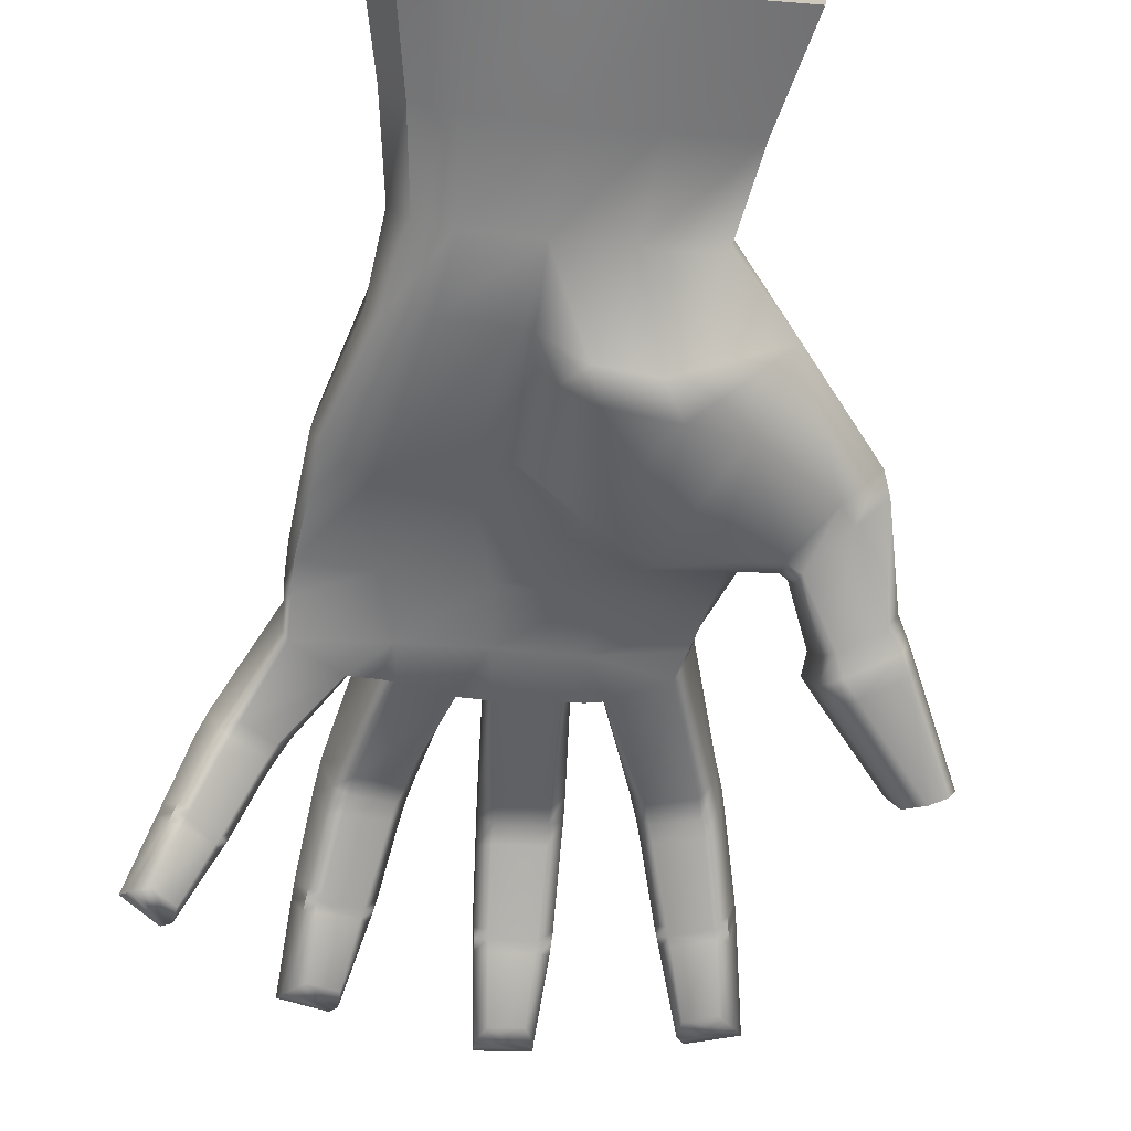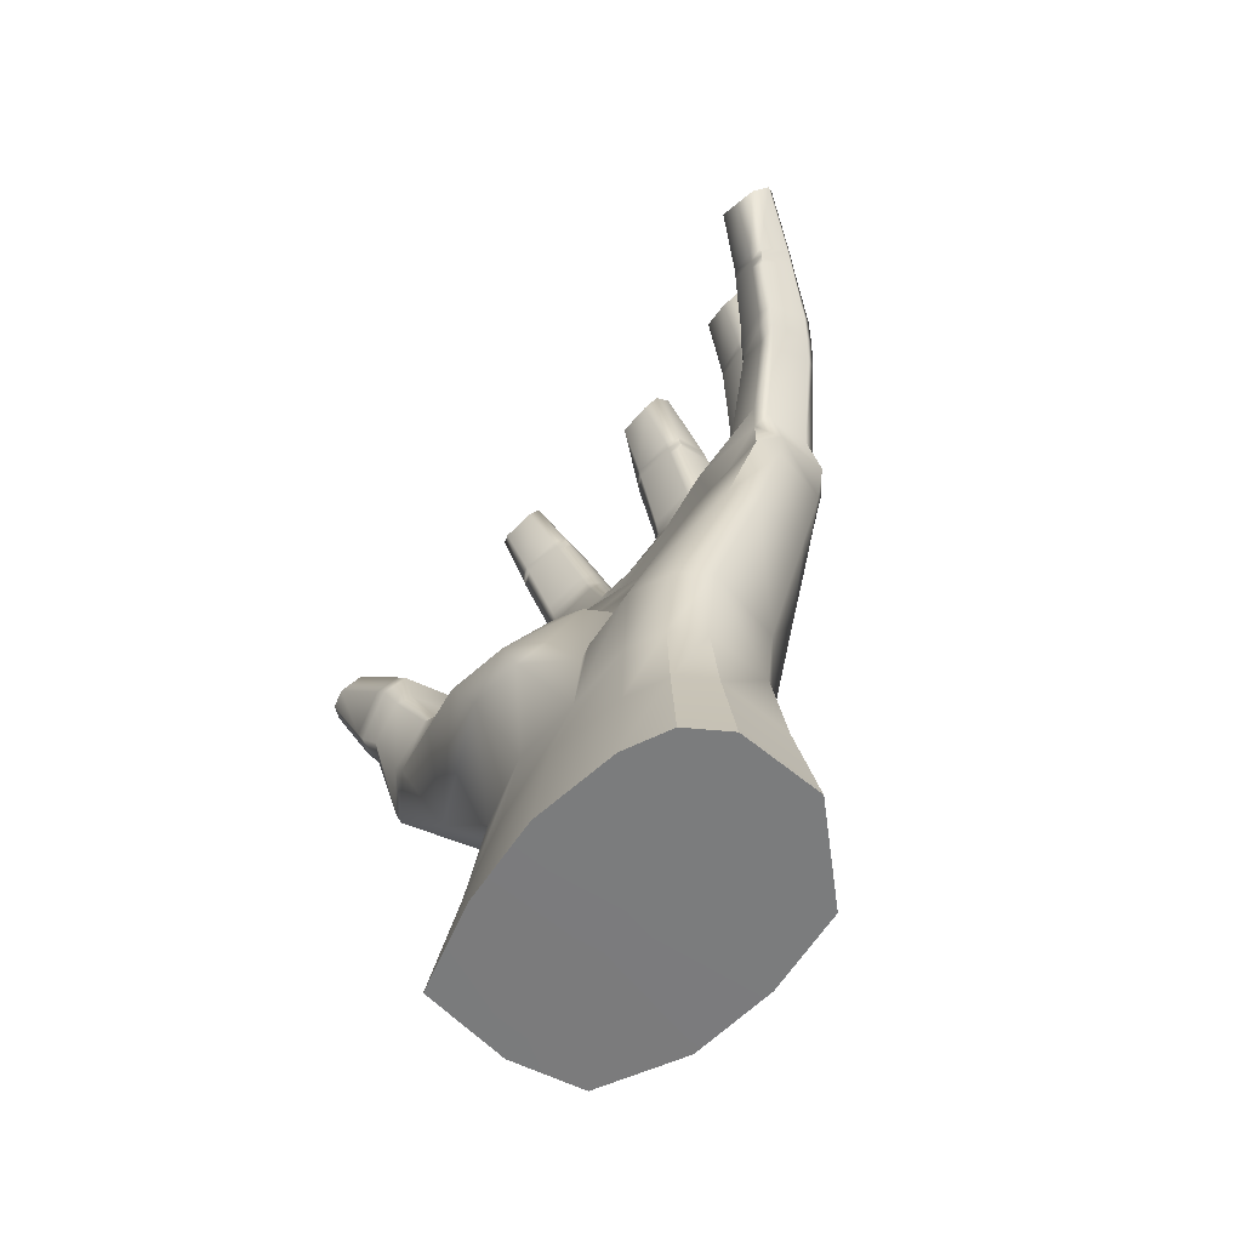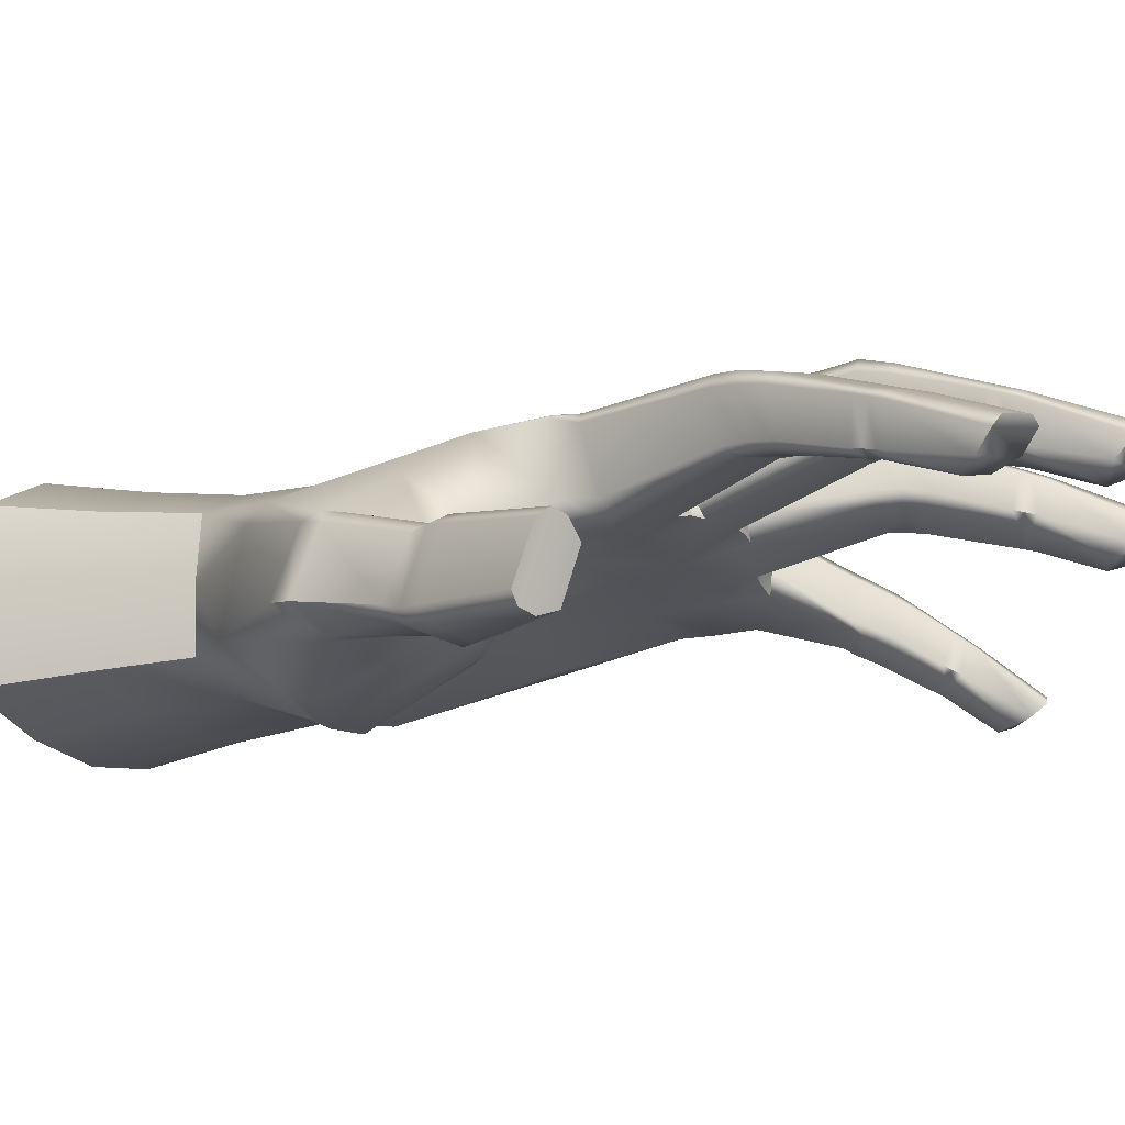
<metadata>
{"format":"obj","ext":"obj","renderer":"f3d","projection":"perspective","resolution":1024,"background":"white","views":[{"elev":-68.2,"azim":-6.9,"up":"+Z"},{"elev":-58.7,"azim":-131.4,"up":"+Y"},{"elev":-11.4,"azim":115.9,"up":"+Z"}]}
</metadata>
<code>
g skinCluster1Set tweakSet1
v 4.553 15.85 0.1211
v 4.527 16.4 0.3947
v 5.648 15.94 0.2043
v 5.255 15.55 -0.004888
v 5.86 16.31 0.6142
v 4.741 16.77 0.8109
v 4.95 16.73 0.9748
v 5.738 16.45 0.8496
v 2.139 9.109 0.5289
v 2.002 9.021 1.022
v 2.933 11.44 1.376
v 3.247 11.56 1.131
v 3.575 8.197 0.6727
v 3.355 8.353 0.1816
v 4.288 11.2 0.9635
v 4.52 10.9 1.119
v 2.116 8.668 2.529
v 2.247 8.254 2.564
v 3.221 11.26 2.662
v 3.042 11.37 2.466
v 3.519 7.81 2.313
v 4.476 10.85 2.474
v 3.716 7.858 2.093
v 4.627 10.83 2.191
v 3.39 11.97 1.108
v 3.142 12.04 1.41
v 3.321 12.61 1.323
v 3.516 12.38 1.063
v 4.727 11.51 1.123
v 4.408 11.63 0.9231
v 4.52 12.04 0.8828
v 4.881 12.1 1.043
v 3.251 11.94 2.432
v 3.434 11.84 2.639
v 3.614 12.49 2.49
v 3.441 12.56 2.311
v 4.687 11.44 2.427
v 4.862 12.09 2.28
v 4.835 11.41 2.132
v 5 12.05 2.019
v 3.851 14.37 0.8848
v 4.071 14.22 0.6827
v 4.01 14.03 0.7255
v 3.779 14.16 0.9308
v 4.928 13.87 0.5214
v 5.246 13.86 0.6295
v 5.201 13.63 0.67
v 4.885 13.68 0.5611
v 4.155 14.47 1.842
v 4.006 14.47 1.741
v 3.931 14.23 1.821
v 4.076 14.22 1.923
v 5.36 14.1 1.643
v 5.31 13.84 1.719
v 5.466 14.01 1.478
v 5.417 13.76 1.554
v 5.524 14.31 1.39
v 5.299 14.13 0.5818
v 5.419 14.4 1.555
v 4.248 14.76 1.748
v 4.094 14.76 1.645
v 3.935 14.63 0.8307
v 4.142 14.44 0.6331
v 4.979 14.1 0.4755
v -3.057 -0.7667 0.3025
v -1.754 -0.7667 1.824
v -0.1643 -0.7667 2.114
v 1.425 -0.7667 2.05
v 2.949 -0.7597 1.38
v -4.335 7.846 0.7993
v -4.114 8.117 -0.5159
v -2.582 -0.7748 -1.888
v -1.754 -0.7748 -2.211
v -0.1643 -0.7748 -2.101
v 1.425 -0.7748 -2.101
v 3.08 -0.7416 -1.524
v -0.3601 6.661 -0.04128
v -2.539 6.558 -0.3352
v -4.136 6.415 -0.5793
v -4.251 5.761 1.07
v -2.567 6.185 2.285
v -0.5139 6.327 2.755
v 1.566 6.149 2.605
v 3.836 5.731 2.117
v 3.692 7.041 -0.09728
v 1.659 6.763 0.01288
v 4.595 0.7401 -1.551
v 3.93 5.492 -1.026
v 4.842 4.77 1.229
v 2.32 5.605 -1.135
v 2.159 1.315 -2.751
v 1.087 4.968 -0.9331
v 0.8357 1.216 -2.769
v -0.3067 3.899 -0.7555
v -2.837 4.44 -1.259
v -3.811 3.855 -1.212
v -4.027 3.796 0.6924
v -2.219 4.218 2.106
v -0.3715 4.389 2.504
v 1.443 4.074 2.379
v 2.882 3.433 1.984
v 4.609 1.741 1.029
v -0.1839 1.004 -1.941
v -2.015 0.8544 -2.336
v -2.876 0.9635 -1.928
v -3.157 0.8231 0.4141
v -1.69 0.8679 1.784
v -0.1857 0.982 2.064
v 1.333 1.139 2.071
v 2.477 1.525 1.806
v 3.694 5.127 -1.559
v 2.525 5.177 -1.603
v 3.836 2.35 -2.695
v 2.606 2.038 -3.043
v 1.204 4.65 -1.579
v 1.089 1.911 -2.952
v 0.3311 1.778 -2.438
v 0.2514 3.903 -1.574
v -0.9966 4.347 -0.8443
v -0.5636 0.9072 -2.099
v -2.66 7.797 2.049
v -2.644 8.631 1.988
v -3.083 8.296 1.719
v -2.09 7.979 -0.3194
v -2.964 8.89 -0.09468
v -1.986 9.009 0.129
v -0.6322 8.21 2.708
v -0.3228 8.886 2.715
v -1.101 8.867 2.632
v -0.246 8.065 0.1184
v -0.7982 9.368 0.5452
v -0.04422 9.423 0.6652
v 1.568 7.925 2.626
v 1.431 8.801 2.652
v 1.606 8.041 0.1897
v 1.258 9.288 0.6361
v -2.836 8.597 1.731
v -2.305 8.947 0.05308
v -0.6524 9.003 2.324
v -0.4458 9.408 0.6381
v 1.687 8.724 2.384
v 1.763 9.221 0.6081
v -4.298 7.239 1.261
v -4.119 7.13 -0.5714
v 3.563 7.648 0.07922
v 3.661 7.143 2.282
v -2.389 7.256 2.527
v -0.9624 7.412 2.888
v -0.9883 8.098 2.906
v -2.425 7.789 2.449
v -1.284 8.461 2.715
v -2.443 8.207 2.328
v -0.2325 7.308 2.783
v 1.223 7.206 2.766
v 1.29 7.91 2.79
v -0.2213 8.054 2.83
v 1.257 8.489 2.842
v -0.117 8.607 2.861
v -3.927 6.753 1.528
v -2.981 7.029 2.178
v -3.1 7.676 2.081
v -4.054 7.286 1.483
v -3.273 8.223 1.699
v -4.193 7.928 1.161
v 2.009 7.024 2.631
v 3.251 6.667 2.378
v 3.406 7.146 2.381
v 1.907 7.687 2.704
v -0.2613 9.274 1.235
v 1.451 9.123 1.036
v 1.72 9.044 1.03
v 3.737 7.503 0.7186
v 3.853 6.839 0.5461
v 4.311 5.921 0.2767
v 4.51 1.26 0.6574
v 3.124 -0.7645 -0.06204
v -3.057 -0.7748 -1.231
v -3.279 1.221 -1.195
v -4.066 3.796 -0.6147
v -4.303 6.263 -0.05222
v -4.32 7.153 0.0471
v -4.246 7.996 -0.2172
v -2.858 8.974 0.3717
v -2.478 8.894 0.5381
v -2.264 8.971 0.6057
v -0.774 9.268 1.167
v -0.5294 9.265 1.222
v 0.2788 12.62 1.703
v -0.03752 12.63 1.963
v 1.712 12.51 1.971
v 1.403 12.54 1.709
v -0.08849 12.59 3.028
v 1.662 12.47 3.024
v 0.08052 12.55 3.276
v 1.458 12.46 3.299
v 0.6422 16.77 0.6263
v 0.4114 17.3 0.851
v 1.65 17.18 0.8713
v 1.423 16.68 0.6332
v 0.4375 17.74 1.278
v 1.676 17.62 1.292
v 0.6374 17.79 1.484
v 1.504 17.71 1.506
v 6.481 3.016 -1.333
v 6.048 3.399 0.2121
v 4.873 5.193 -1.565
v 4.895 5.616 -0.3172
v 5.725 3.568 -1.97
v 4.888 4.875 -1.825
v 5.788 3.634 0.4349
v 5.102 5.422 0.178
v 7.415 6.18 -1.833
v 7.148 6.587 -0.3451
v 5.793 7.14 -2.157
v 5.669 7.545 -0.7837
v 7.26 6.303 -2.129
v 6.238 6.821 -2.381
v 6.854 6.86 -0.137
v 6.083 7.375 -0.2626
v 8.757 9.031 -1.973
v 8.594 9.391 -0.758
v 7.754 9.44 -2.184
v 7.618 9.761 -1.048
v 8.594 9.075 -2.242
v 8.224 9.221 -2.347
v 8.309 9.534 -0.5444
v 7.99 9.69 -0.6532
v 1.683 13.15 2.891
v 1.492 13.16 3.132
v 0.1212 13.24 3.109
v -0.03675 13.26 2.892
v 0.008336 13.25 1.863
v 0.3086 13.06 1.65
v 1.416 12.99 1.657
v 1.728 13.14 1.874
v 1.619 11.77 2.923
v 1.419 11.73 3.186
v 0.04191 11.82 3.166
v -0.1322 11.89 2.936
v -0.08013 11.99 1.806
v 0.2392 12.2 1.609
v 1.389 12.11 1.614
v 1.67 11.86 1.811
v 1.774 14.82 1.445
v 1.746 14.95 2.366
v 1.589 15.01 2.51
v 0.2381 15.08 2.485
v 0.111 15.04 2.357
v 0.1393 14.91 1.43
v 0.4375 14.84 1.271
v 1.471 14.78 1.281
v 1.761 15.34 1.337
v 1.74 15.53 2.177
v 1.585 15.59 2.321
v 0.3025 15.65 2.297
v 0.1689 15.61 2.167
v 0.1901 15.42 1.32
v 0.4803 15.28 1.169
v 1.472 15.23 1.18
v 0.2677 15.34 2.399
v 0.1376 15.3 2.27
v 0.1627 15.14 1.379
v 0.4574 15.04 1.224
v 1.472 14.99 1.234
v 1.768 15.06 1.396
v 1.743 15.22 2.279
v 1.587 15.28 2.423
v -3.123 15.72 -0.1373
v -3.542 16.1 0.0345
v -2.446 16.42 0.243
v -2.428 15.91 -0.01114
v -2.632 16.78 0.625
v -3.729 16.47 0.4221
v -3.584 16.58 0.6407
v -2.817 16.77 0.7925
v -2.899 11.26 1.017
v -2.623 11.53 0.9072
v -1.628 11.73 1.213
v -1.385 11.58 1.48
v -3.121 11.15 2.26
v -3.224 11.17 2.007
v -1.938 11.41 2.637
v -1.704 11.49 2.454
v -2.701 11.93 0.8827
v -3.041 11.85 1.034
v -3.127 12.42 0.9327
v -2.767 12.33 0.8256
v -1.53 12.17 1.503
v -1.728 12.13 1.185
v -1.811 12.53 1.124
v -1.643 12.74 1.395
v -3.353 11.76 1.963
v -3.264 11.75 2.228
v -3.352 12.38 2.062
v -3.435 12.37 1.829
v -2.08 12.01 2.611
v -2.176 12.64 2.443
v -1.837 12.08 2.421
v -1.948 12.69 2.281
v -3.325 14.15 0.468
v -3.008 14.14 0.4061
v -2.988 13.95 0.4508
v -3.301 13.94 0.5162
v -2.136 14.34 0.6822
v -1.947 14.47 0.9044
v -1.897 14.26 0.9598
v -2.099 14.15 0.732
v -3.551 14.31 1.387
v -3.618 14.25 1.24
v -3.6 14.01 1.321
v -3.534 14.07 1.466
v -2.422 14.58 1.755
v -2.379 14.34 1.843
v -2.237 14.57 1.671
v -2.194 14.33 1.759
v -2.288 14.85 1.568
v -2.005 14.72 0.8392
v -2.474 14.86 1.651
v -3.57 14.6 1.293
v -3.639 14.54 1.145
v -3.353 14.41 0.4114
v -3.033 14.36 0.3541
v -2.181 14.55 0.6241
v -6.145 12.53 -2.652
v -6.527 12.74 -2.53
v -5.708 13.38 -2.427
v -5.624 12.93 -2.59
v -5.957 13.63 -2.148
v -6.778 12.99 -2.246
v -6.703 13.13 -2.079
v -6.133 13.58 -2
v -5.021 9.466 -0.722
v -4.851 9.702 -0.9072
v -4.138 10.22 -0.7341
v -3.87 10.16 -0.4613
v -5.21 9.596 0.328
v -5.292 9.535 0.1197
v -4.313 10.16 0.5416
v -4.135 10.23 0.3676
v -5.009 9.995 -1.08
v -5.277 9.892 -0.9173
v -5.474 10.3 -1.115
v -5.152 10.28 -1.206
v -4.127 10.59 -0.6506
v -4.268 10.44 -0.907
v -4.425 10.72 -1.036
v -4.347 10.99 -0.8529
v -5.536 9.951 -0.1267
v -5.467 10.02 0.0893
v -5.678 10.46 -0.1734
v -5.739 10.39 -0.3603
v -4.569 10.58 0.3086
v -4.787 11.02 0.04424
v -4.382 10.64 0.1305
v -4.608 11.07 -0.1063
v -5.911 11.35 -1.759
v -5.643 11.4 -1.828
v -5.584 11.26 -1.753
v -5.843 11.2 -1.676
v -4.983 11.81 -1.672
v -4.868 12.01 -1.514
v -4.788 11.86 -1.426
v -4.912 11.68 -1.594
v -6.157 11.63 -1.032
v -6.194 11.54 -1.137
v -6.126 11.37 -1.022
v -6.089 11.46 -0.9167
v -5.305 12.17 -0.8241
v -5.216 12.01 -0.7036
v -5.148 12.19 -0.8964
v -5.061 12.03 -0.7768
v -5.25 12.37 -1.037
v -4.971 12.18 -1.617
v -5.409 12.36 -0.9658
v -6.236 11.83 -1.169
v -6.274 11.73 -1.274
v -5.991 11.54 -1.858
v -5.711 11.55 -1.915
v -5.066 11.96 -1.763
v 7.483 6.767 -2.148
v 7.639 6.657 -1.857
v 7.39 7.056 -0.4142
v 7.097 7.308 -0.2052
v 6.402 7.762 -0.3279
v 5.987 7.922 -0.836
v 6.114 7.53 -2.169
v 6.571 7.223 -2.375
v 6.908 5.909 -1.998
v 7.149 5.693 -1.689
v 6.858 6.097 -0.3902
v 6.575 6.368 -0.2055
v 5.971 6.958 -0.3006
v 5.72 7.049 -0.7057
v 5.808 6.652 -1.877
v 6.059 6.421 -2.118
v 5.253 5.05 -1.856
v 6.029 4.01 -1.942
v 6.684 3.538 -1.371
v 6.273 3.931 0.1193
v 6.001 4.166 0.3323
v 5.394 5.611 0.1027
v 5.173 5.772 -0.3743
v 5.182 5.346 -1.602
v -3.346 -5.412 -2.428
v -2.276 -5.412 -2.845
v -2.281 -5.412 -1.195
v -3.968 -5.412 -1.568
v -0.2181 -5.412 -3.024
v -0.2194 -5.412 -0.6021
v 1.873 -5.412 -2.709
v 1.817 -5.405 0.08987
v 4.045 -5.369 -1.978
v 4.242 -5.398 0.1385
v 3.822 -5.393 1.812
v 1.846 -5.402 2.676
v -0.2204 -5.402 2.76
v -2.286 -5.402 2.389
v -3.975 -5.402 0.4251
v -0.1847 -2.941 -2.656
v -1.954 -2.941 -2.454
v -2.875 -2.941 -2.095
v -3.407 -2.941 -1.36
v -3.41 -2.932 0.3508
v -1.958 -2.932 2.042
v -0.1857 -2.932 2.363
v 1.587 -2.932 2.291
v 3.285 -2.924 1.547
v 3.67 -2.929 0.01479
v 3.455 -2.903 -1.699
v 1.599 -2.94 -2.335
g LoPoly_Hand_Mesh_Left group
f 1 2 3 4
f 5 6 7 8
f 2 6 5 3
f 9 10 11 12
f 13 14 15 16
f 14 9 12 15
f 17 18 19 20
f 18 21 22 19
f 21 23 24 22
f 10 17 20 11
f 23 13 16 24
f 25 26 27 28
f 29 30 31 32
f 30 25 28 31
f 33 34 35 36
f 34 37 38 35
f 37 39 40 38
f 26 33 36 27
f 39 29 32 40
f 41 42 43 44
f 45 46 47 48
f 49 50 51 52
f 53 49 52 54
f 50 41 44 51
f 46 55 56 47
f 38 40 56 54
f 35 38 54 52
f 36 35 52 51
f 27 36 51 44
f 28 27 44 43
f 31 28 43 48
f 32 31 48 47
f 40 32 47 56
f 22 24 39 37
f 19 22 37 34
f 20 19 34 33
f 11 20 33 26
f 12 11 26 25
f 15 12 25 30
f 16 15 30 29
f 24 16 29 39
f 53 54 56 55
f 45 48 43 42
f 57 58 3 5
f 59 57 5 8
f 60 59 8 7
f 61 60 7 6
f 62 61 6 2
f 63 62 2 1
f 64 63 1 4
f 58 64 4 3
f 60 61 50 49
f 61 62 41 50
f 62 63 42 41
f 64 45 42 63
f 64 58 46 45
f 58 57 55 46
f 59 53 55 57
f 59 60 49 53
f 159 160 161 162
f 147 148 149 150
f 153 154 155 156
f 165 166 167 168
f 196 197 198 199
f 144 124 78 79
f 404 405 406 407
f 405 408 409 406
f 408 410 411 409
f 410 412 413 411
f 173 85 145 172
f 79 180 181 144
f 78 77 119 95
f 79 78 95 96
f 96 179 180 79
f 97 98 81 80
f 98 99 82 81
f 99 100 83 82
f 100 101 84 83
f 112 111 113 114
f 115 112 114 116
f 176 76 87 175
f 85 173 174 88
f 84 101 102 89
f 86 85 88 90
f 76 75 91 87
f 77 86 90 92
f 75 74 93 91
f 92 94 119 77
f 116 117 118 115
f 95 119 120 104
f 96 95 104 105
f 105 178 179 96
f 106 107 98 97
f 107 108 99 98
f 108 109 100 99
f 109 110 101 100
f 102 101 110 69
f 74 120 103 93
f 104 120 74 73
f 105 104 73 72
f 72 177 178 105
f 65 66 107 106
f 66 67 108 107
f 67 68 109 108
f 68 69 110 109
f 90 88 111 112
f 220 224 226 221
f 87 91 114 113
f 92 90 112 115
f 91 93 116 114
f 93 103 117 116
f 103 94 118 117
f 94 92 115 118
f 120 119 94 103
f 124 130 77 78
f 130 135 86 77
f 135 145 85 86
f 183 184 138 125
f 186 187 140 131
f 170 171 142 136
f 121 122 137 123
f 127 128 139 129
f 130 131 140 132
f 133 17 141 134
f 135 136 142 9
f 138 184 185 126
f 140 187 169 132
f 142 171 10 9
f 156 155 157 158
f 150 149 151 152
f 162 161 163 164
f 144 181 182 71
f 71 125 124 144
f 124 125 138 126
f 130 124 126 131
f 130 132 136 135
f 135 9 14 145
f 172 145 14 13
f 168 167 21 18
f 81 82 148 147
f 82 127 149 148
f 121 81 147 150
f 127 129 151 149
f 122 121 150 152
f 82 83 154 153
f 83 133 155 154
f 127 82 153 156
f 133 134 157 155
f 201 200 202 203
f 128 127 156 158
f 80 81 160 159
f 81 121 161 160
f 143 80 159 162
f 121 123 163 161
f 70 143 162 164
f 83 84 166 165
f 84 146 167 166
f 133 83 165 168
f 146 23 21 167
f 17 133 168 18
f 197 200 201 198
f 134 141 171 170
f 10 171 141 17
f 146 172 13 23
f 84 173 172 146
f 174 173 84 89
f 69 176 175 102
f 411 413 414 415
f 409 411 415 416
f 406 409 416 417
f 407 406 417 418
f 178 177 65 106
f 179 178 106 97
f 180 179 97 80
f 181 180 80 143
f 182 181 143 70
f 123 137 184 183
f 185 184 137 122
f 129 139 187 186
f 169 187 139 128
f 132 169 240 241
f 170 136 242 243
f 136 132 241 242
f 128 158 238 239
f 158 157 237 238
f 157 134 236 237
f 169 128 239 240
f 134 170 243 236
f 188 189 232 233
f 190 191 234 235
f 191 188 233 234
f 192 194 230 231
f 194 195 229 230
f 195 193 228 229
f 189 192 231 232
f 193 190 235 228
f 262 263 250 249
f 264 265 244 251
f 260 261 248 247
f 267 260 247 246
f 261 262 249 248
f 265 266 245 244
f 175 87 204 205
f 88 174 207 206
f 87 113 208 204
f 113 111 209 208
f 111 88 206 209
f 102 175 205 210
f 174 211 207
f 89 102 210 211
f 205 204 398 399
f 206 207 402 403
f 204 208 397 398
f 208 209 396 397
f 209 206 403 396
f 210 205 399 400
f 207 211 401 402
f 211 210 400 401
f 213 212 381 382
f 214 215 385 386
f 212 216 380 381
f 216 217 387 380
f 217 214 386 387
f 218 213 382 383
f 215 219 384 385
f 219 218 383 384
f 226 224 225 227
f 227 225 222 223
f 229 228 245 246
f 230 229 246 247
f 231 230 247 248
f 232 231 248 249
f 233 232 249 250
f 234 233 250 251
f 235 234 251 244
f 228 235 244 245
f 237 236 193 195
f 238 237 195 194
f 239 238 194 192
f 240 239 192 189
f 241 240 189 188
f 242 241 188 191
f 243 242 191 190
f 236 243 190 193
f 267 246 245 266
f 264 251 250 263
f 253 252 198 201
f 254 253 201 203
f 255 254 203 202
f 256 255 202 200
f 257 256 200 197
f 258 257 197 196
f 259 258 196 199
f 252 259 199 198
f 255 256 261 260
f 256 257 262 261
f 257 258 263 262
f 259 264 263 258
f 259 252 265 264
f 252 253 266 265
f 254 267 266 253
f 254 255 260 267
f 268 269 270 271
f 272 273 274 275
f 269 273 272 270
f 126 185 276 277
f 186 131 278 279
f 131 126 277 278
f 122 152 280 281
f 152 151 282 280
f 151 129 283 282
f 185 122 281 276
f 129 186 279 283
f 284 285 286 287
f 288 289 290 291
f 289 284 287 290
f 292 293 294 295
f 293 296 297 294
f 296 298 299 297
f 285 292 295 286
f 298 288 291 299
f 300 301 302 303
f 304 305 306 307
f 308 309 310 311
f 312 308 311 313
f 309 300 303 310
f 305 314 315 306
f 297 299 315 313
f 294 297 313 311
f 295 294 311 310
f 286 295 310 303
f 287 286 303 302
f 290 287 302 307
f 291 290 307 306
f 299 291 306 315
f 282 283 298 296
f 280 282 296 293
f 281 280 293 292
f 276 281 292 285
f 277 276 285 284
f 278 277 284 289
f 279 278 289 288
f 283 279 288 298
f 312 313 315 314
f 304 307 302 301
f 316 317 270 272
f 318 316 272 275
f 319 318 275 274
f 320 319 274 273
f 321 320 273 269
f 322 321 269 268
f 323 322 268 271
f 317 323 271 270
f 319 320 309 308
f 320 321 300 309
f 321 322 301 300
f 323 304 301 322
f 323 317 305 304
f 317 316 314 305
f 318 312 314 316
f 318 319 308 312
f 324 325 326 327
f 328 329 330 331
f 325 329 328 326
f 71 182 332 333
f 183 125 334 335
f 125 71 333 334
f 70 164 336 337
f 164 163 338 336
f 163 123 339 338
f 182 70 337 332
f 123 183 335 339
f 340 341 342 343
f 344 345 346 347
f 345 340 343 346
f 348 349 350 351
f 349 352 353 350
f 352 354 355 353
f 341 348 351 342
f 354 344 347 355
f 356 357 358 359
f 360 361 362 363
f 364 365 366 367
f 368 364 367 369
f 365 356 359 366
f 361 370 371 362
f 353 355 371 369
f 350 353 369 367
f 351 350 367 366
f 342 351 366 359
f 343 342 359 358
f 346 343 358 363
f 347 346 363 362
f 355 347 362 371
f 338 339 354 352
f 336 338 352 349
f 337 336 349 348
f 332 337 348 341
f 333 332 341 340
f 334 333 340 345
f 335 334 345 344
f 339 335 344 354
f 368 369 371 370
f 360 363 358 357
f 372 373 326 328
f 374 372 328 331
f 375 374 331 330
f 376 375 330 329
f 377 376 329 325
f 378 377 325 324
f 379 378 324 327
f 373 379 327 326
f 375 376 365 364
f 376 377 356 365
f 377 378 357 356
f 379 360 357 378
f 379 373 361 360
f 373 372 370 361
f 374 368 370 372
f 374 375 364 368
f 381 380 224 220
f 382 381 220 221
f 383 382 221 226
f 384 383 226 227
f 385 384 227 223
f 386 385 223 222
f 387 386 222 225
f 380 387 225 224
f 389 388 216 212
f 390 389 212 213
f 391 390 213 218
f 392 391 218 219
f 393 392 219 215
f 394 393 215 214
f 395 394 214 217
f 388 395 217 216
f 397 396 395 388
f 398 397 388 389
f 399 398 389 390
f 400 399 390 391
f 401 400 391 392
f 402 401 392 393
f 403 402 393 394
f 396 403 394 395
f 174 89 211
f 72 73 420 421
f 177 72 421 422
f 73 74 419 420
f 74 75 430 419
f 75 76 429 430
f 76 176 428 429
f 176 69 427 428
f 69 68 426 427
f 68 67 425 426
f 67 66 424 425
f 66 65 423 424
f 65 177 422 423
f 420 419 408 405
f 421 420 405 404
f 422 421 404 407
f 423 422 407 418
f 424 423 418 417
f 425 424 417 416
f 426 425 416 415
f 427 426 415 414
f 428 427 414 413
f 429 428 413 412
f 430 429 412 410
f 419 430 410 408

</code>
